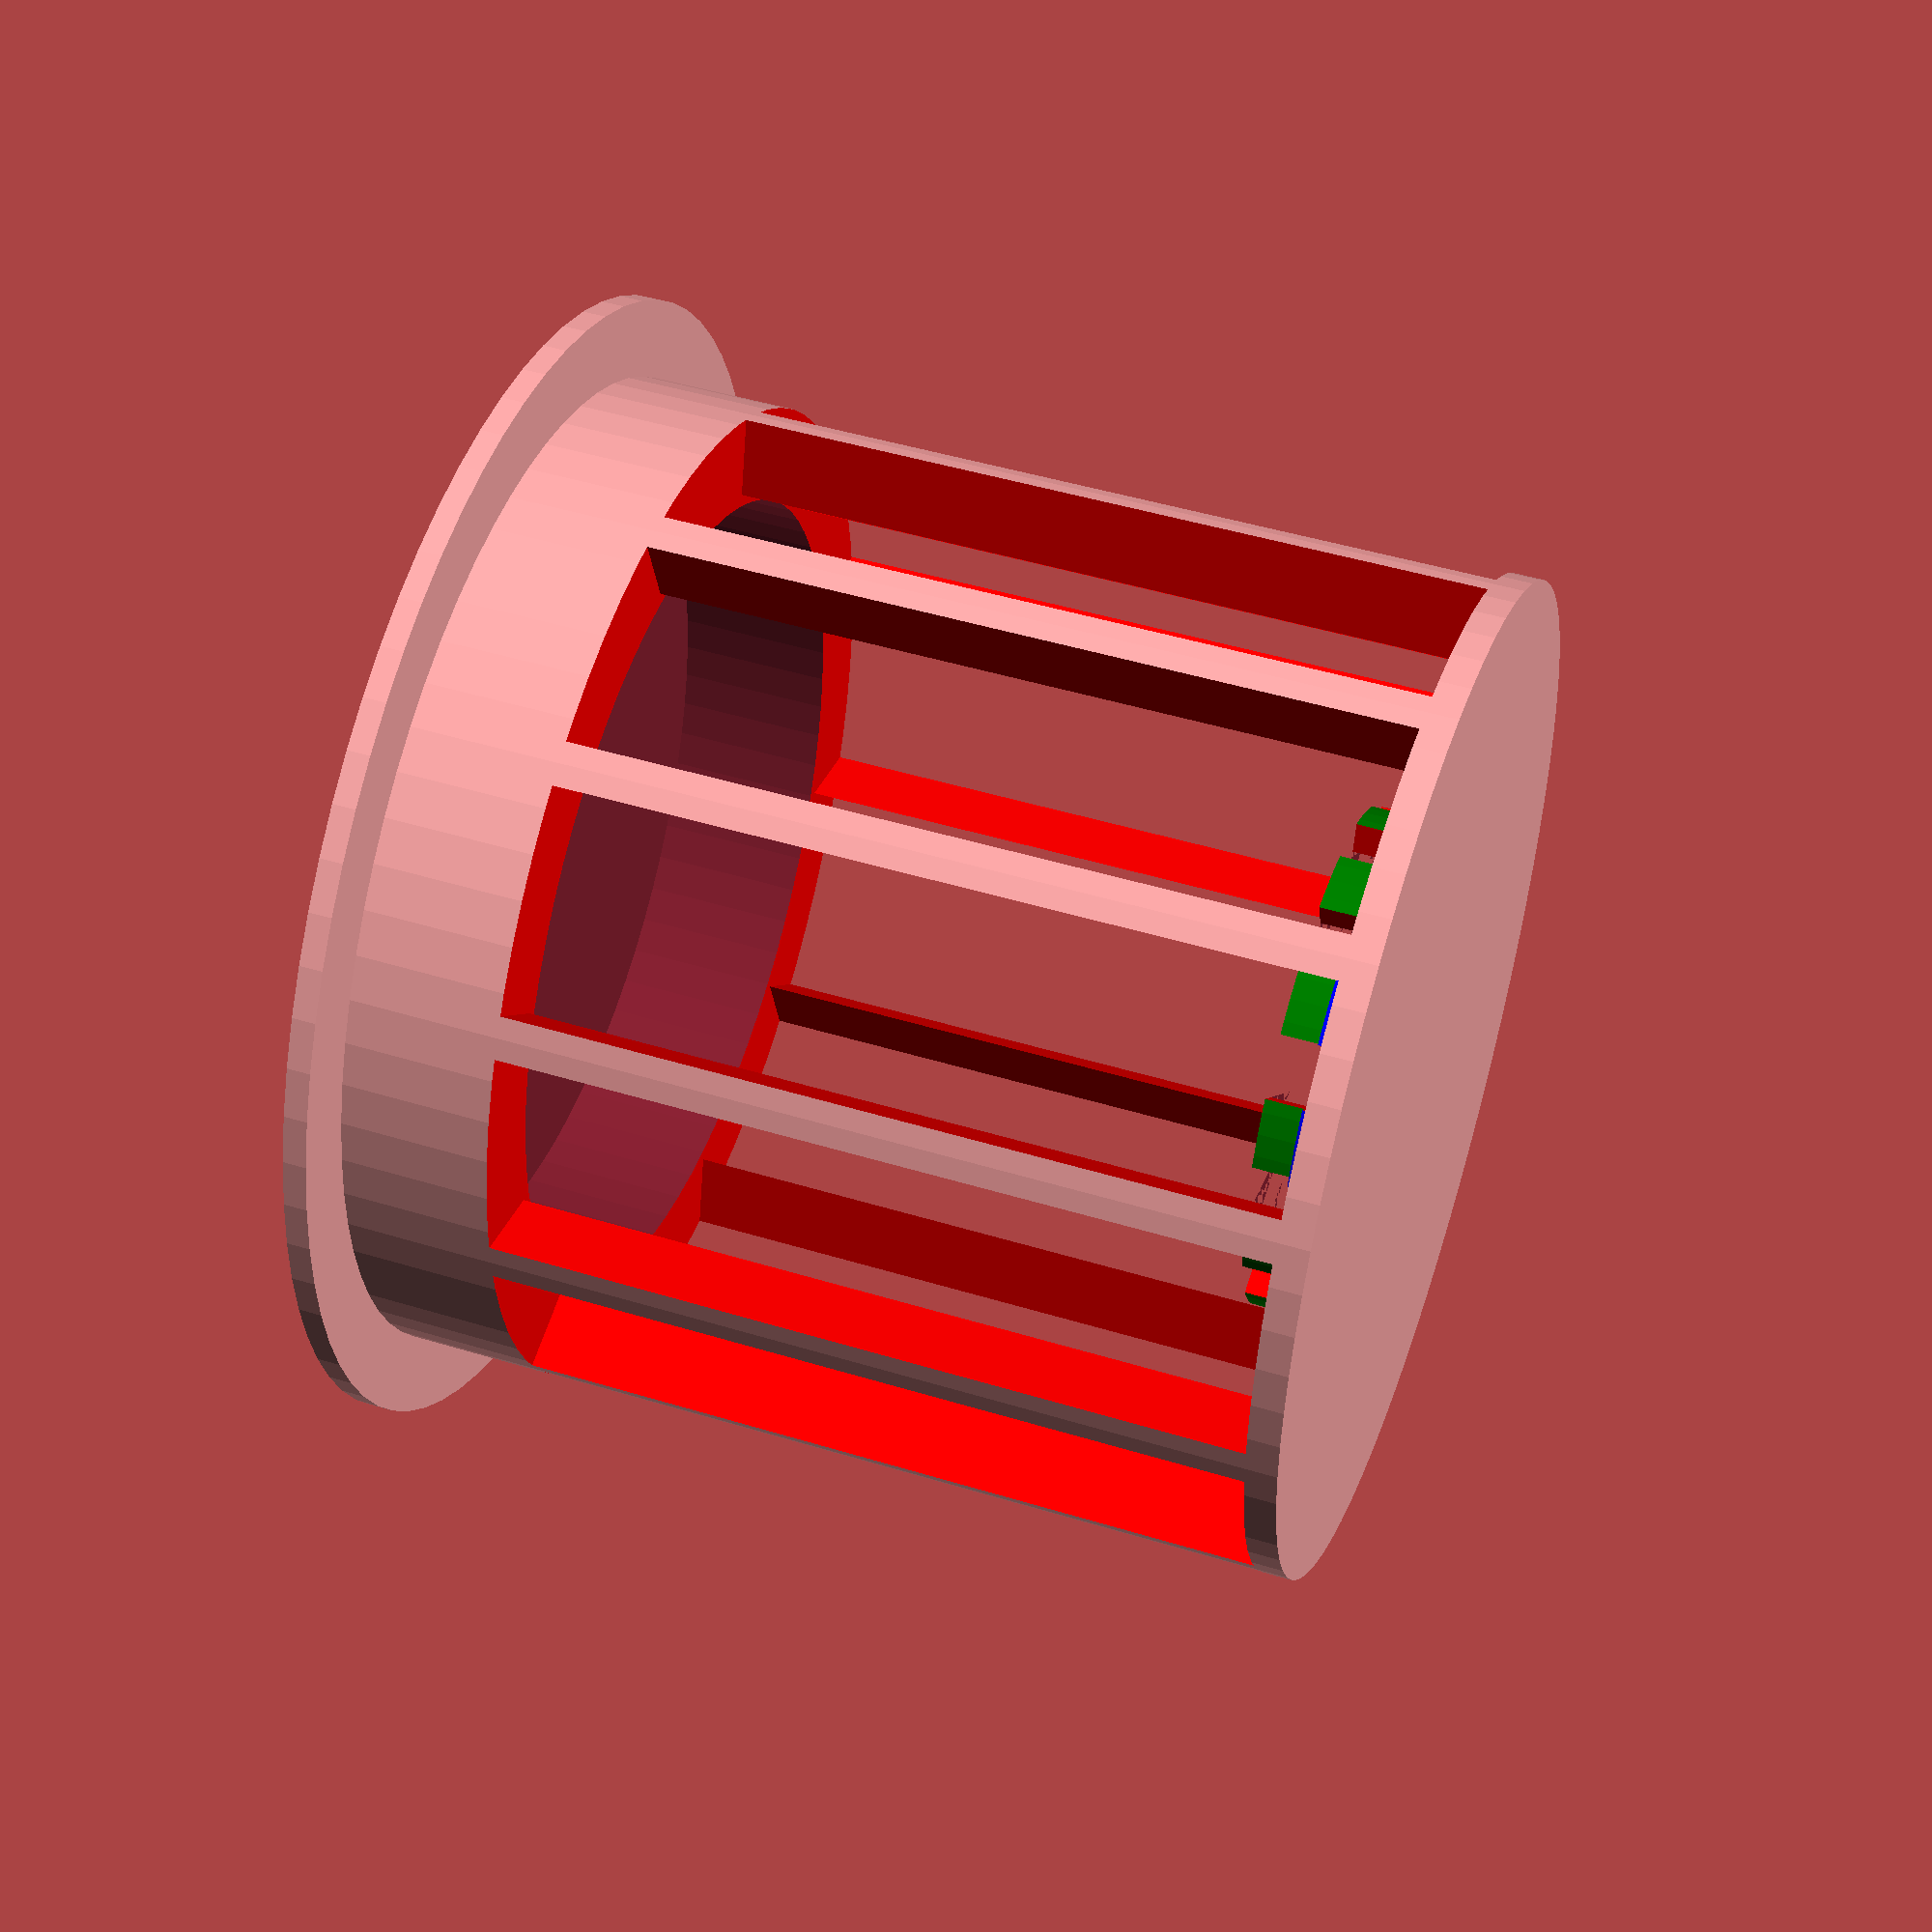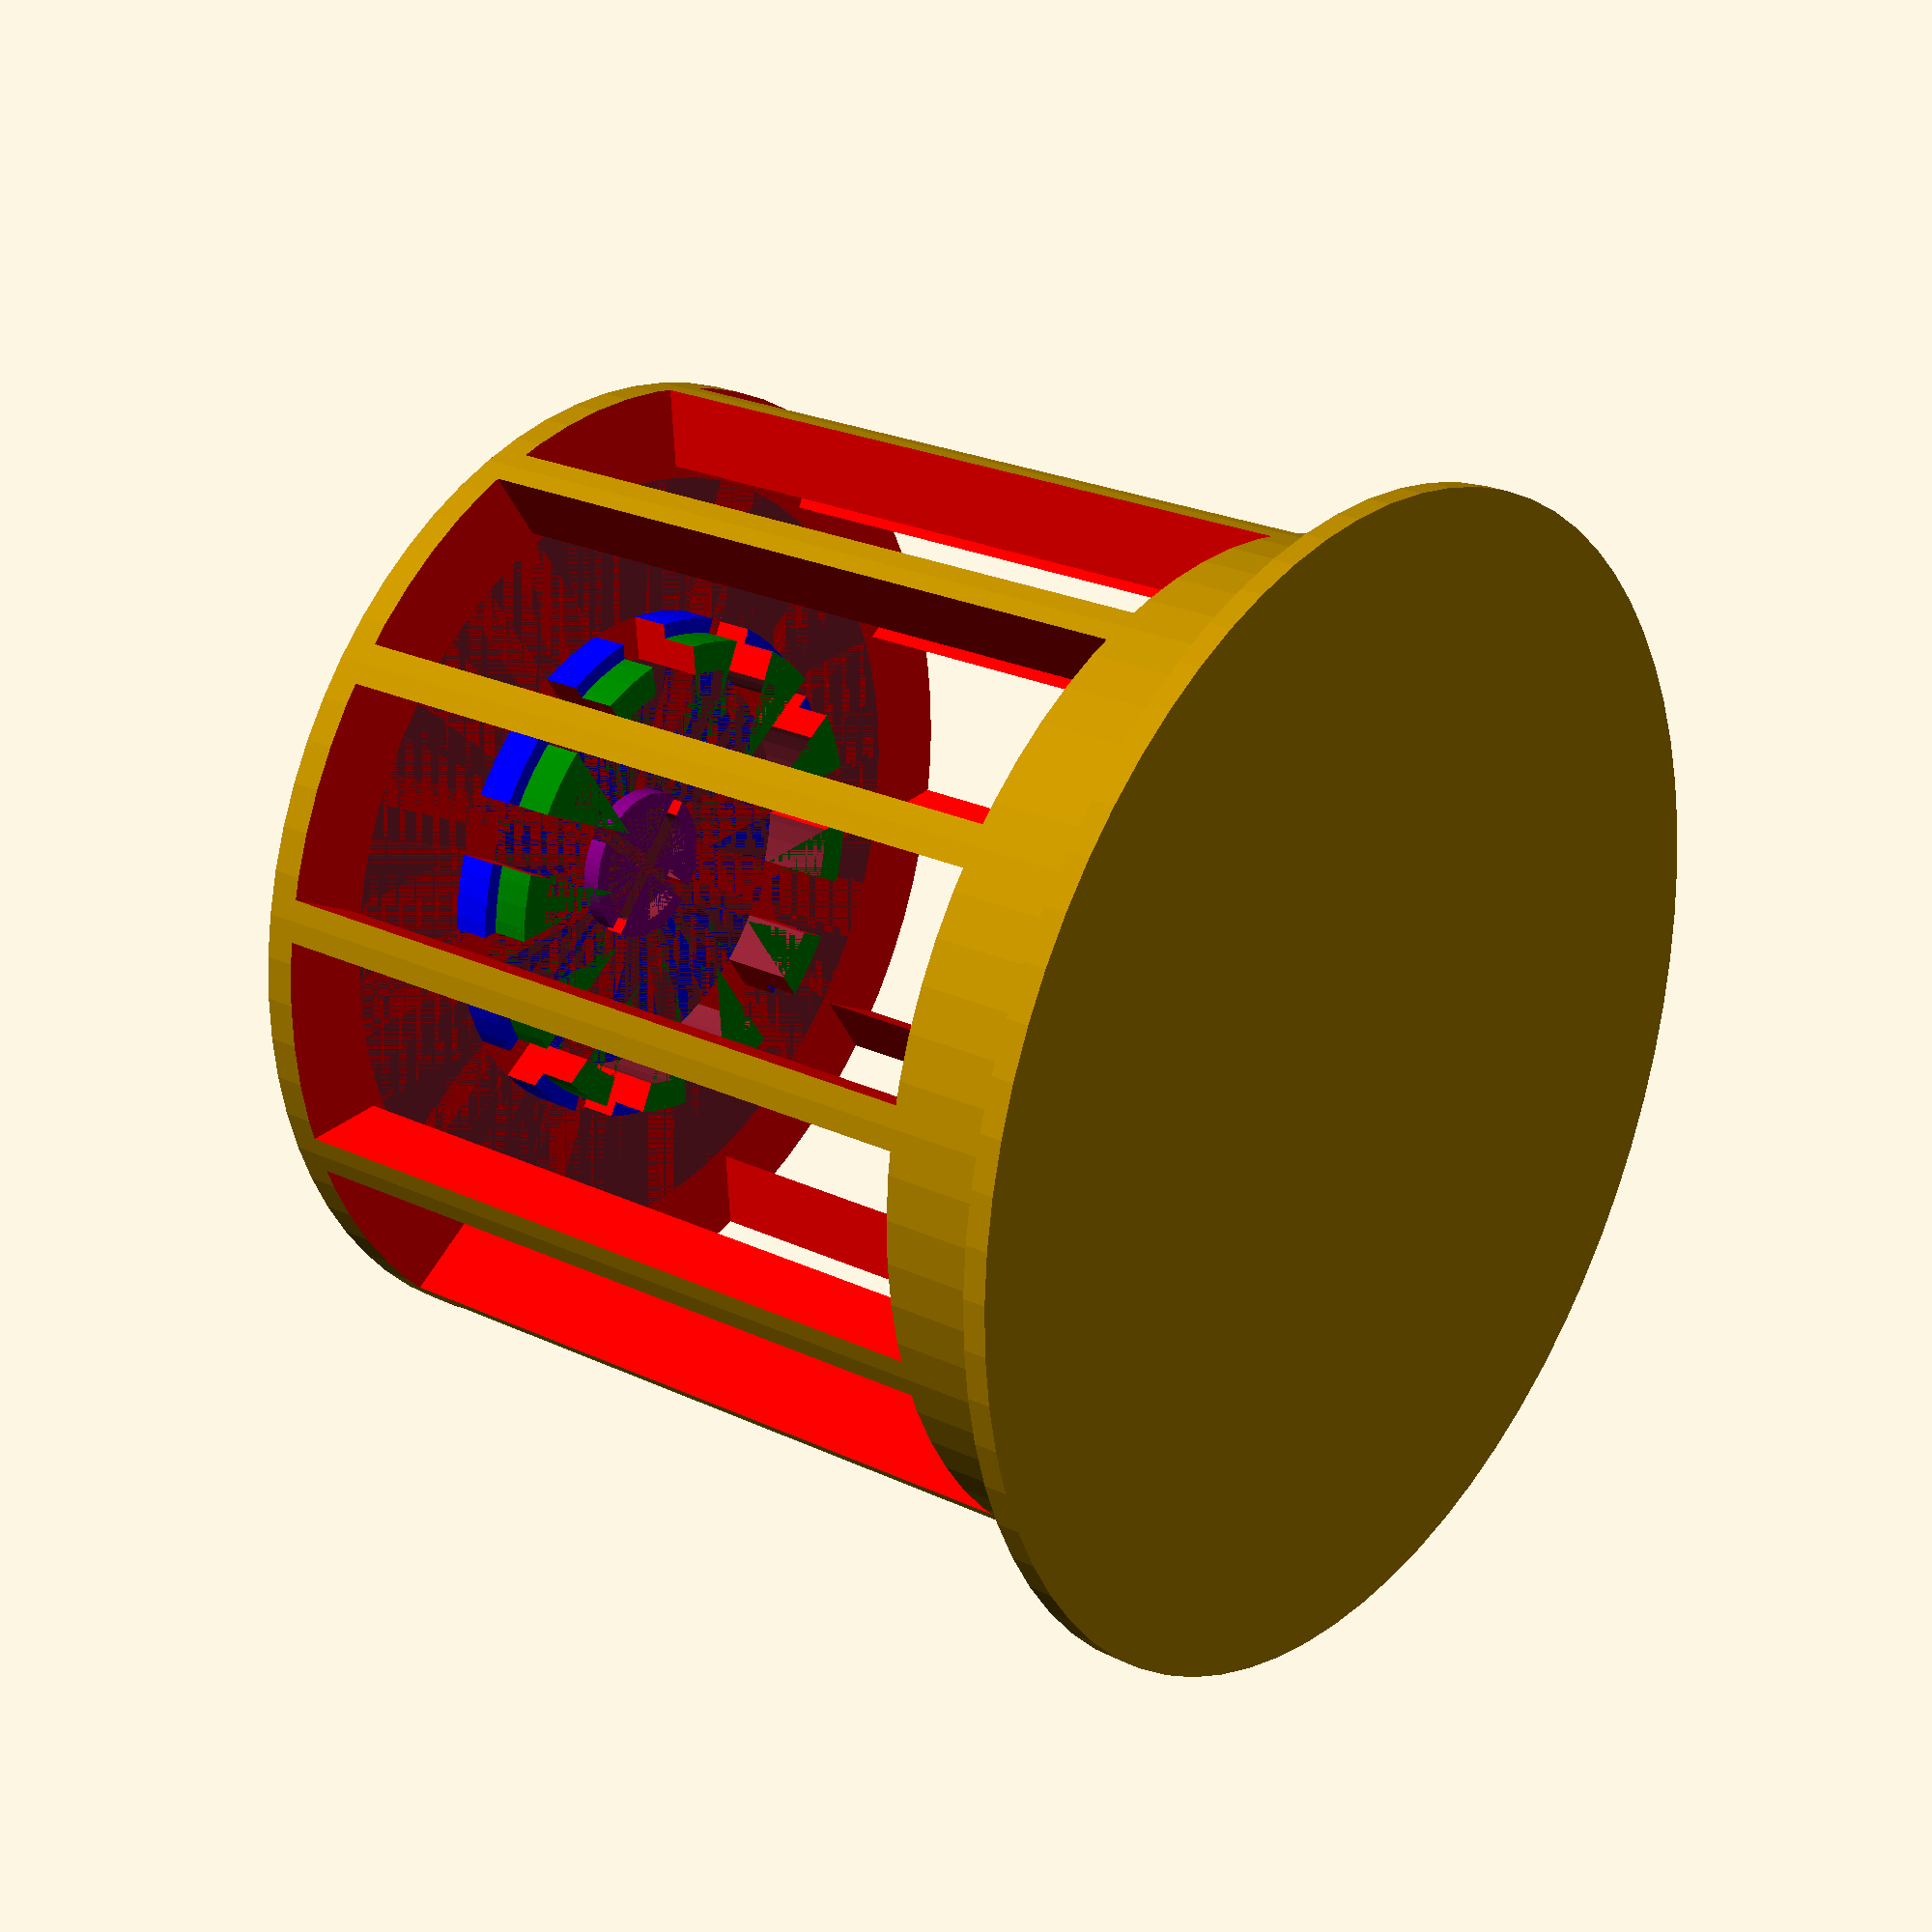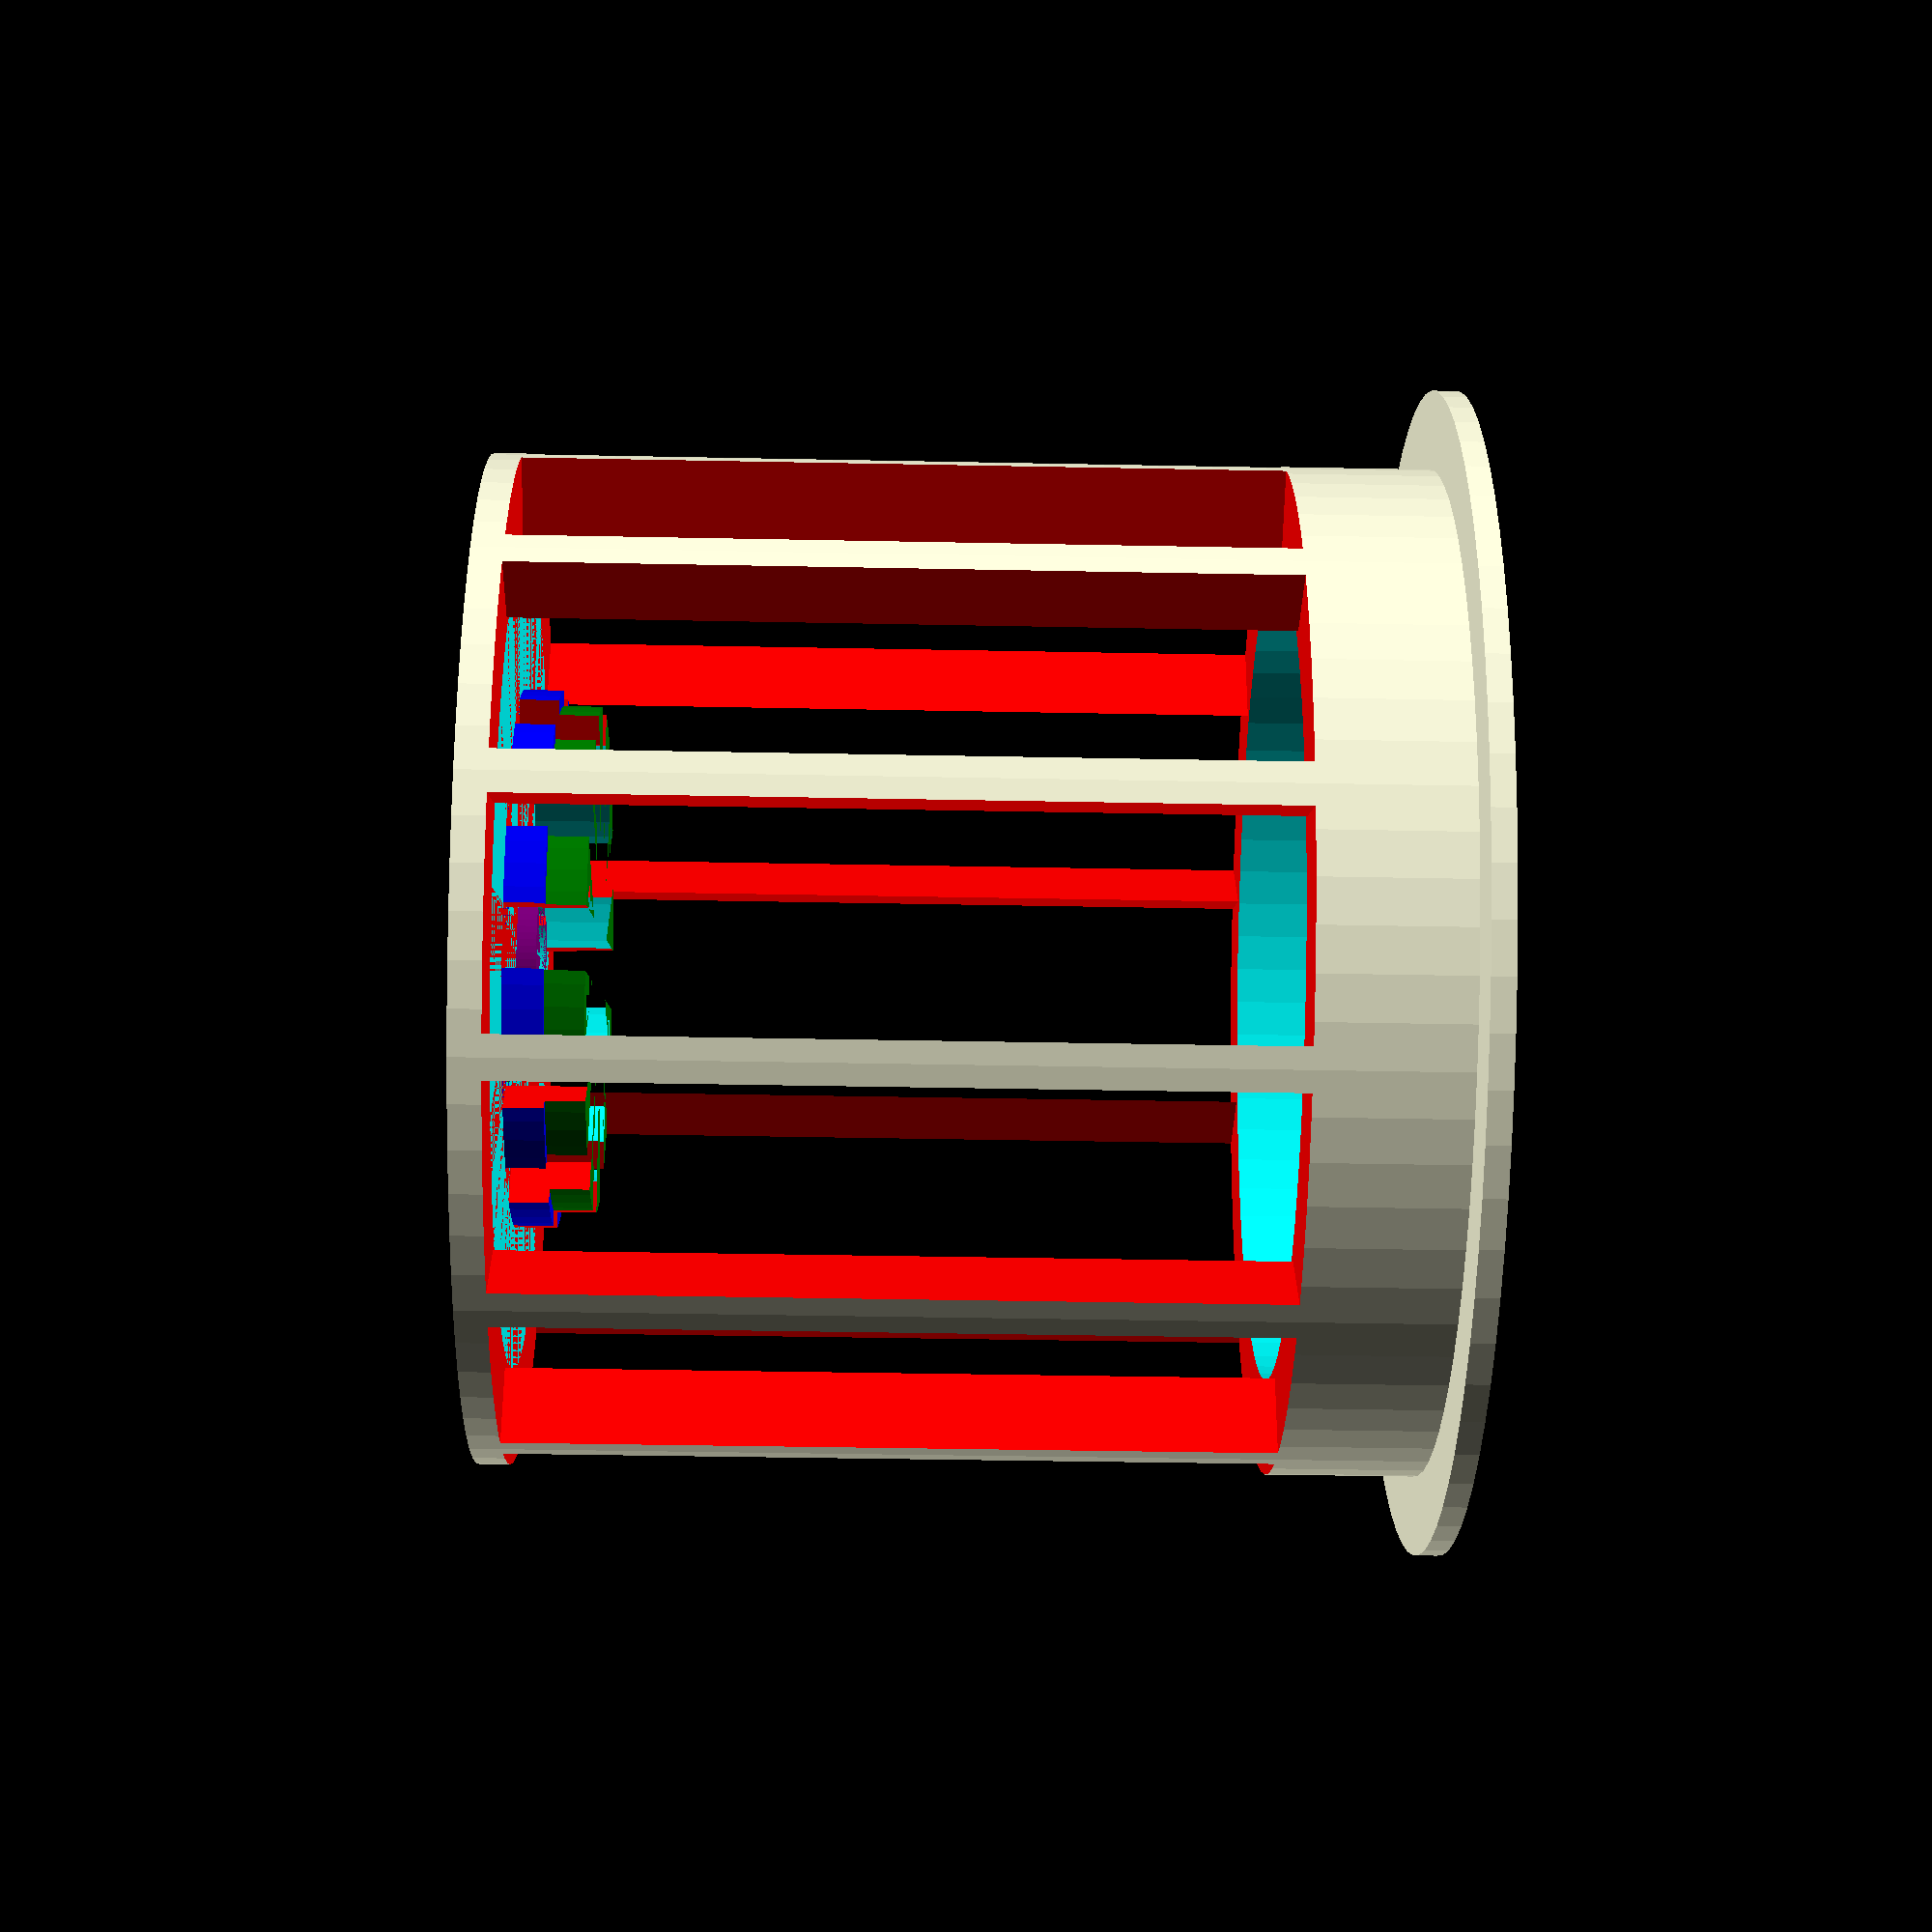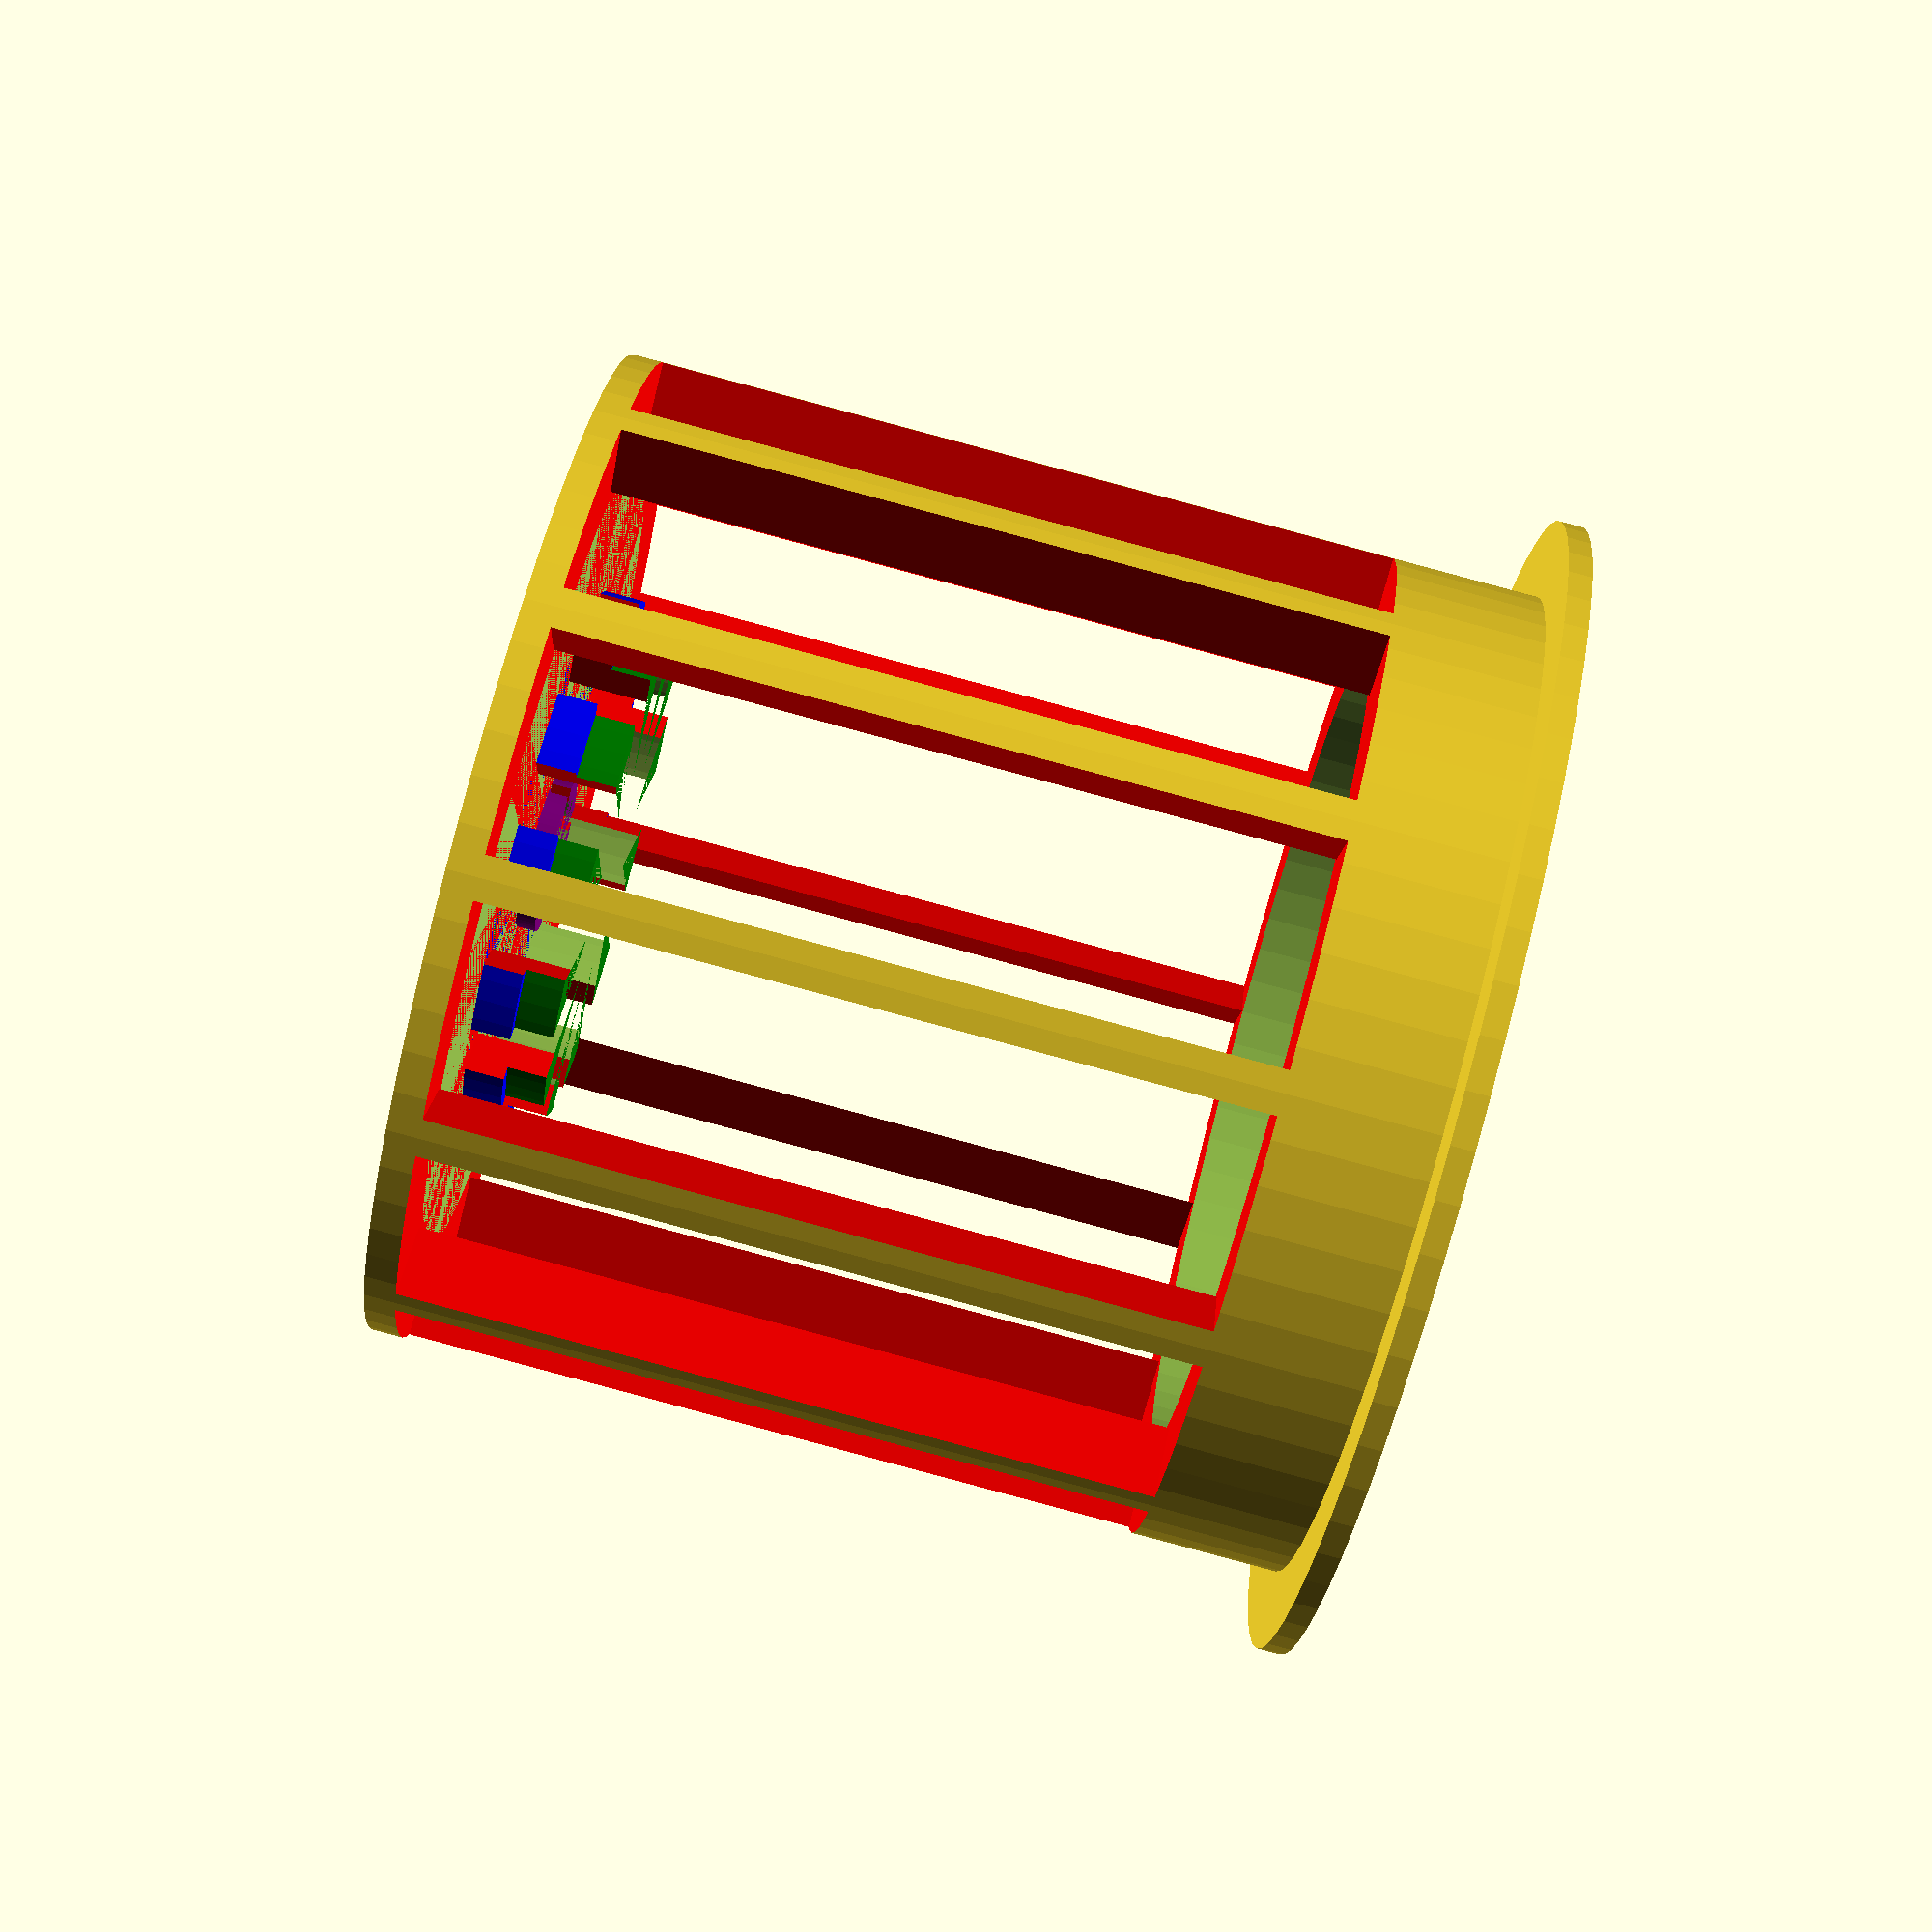
<openscad>
//General
$fn = 72;
tolerance = 0.5;
wall = 1;
r_hole = 65/2;
r_cover_body = r_hole - tolerance/2;
r_cover_body_inner = r_cover_body - wall;
r_cover_cap = r_cover_body + 5; // 5mm rim?
h_cover = 60 + wall; // total height including rim

// seed cage
r_cage = r_hole/2;
h_cage = 5;

// outter slits
z_slit = 10;
h_slits = h_cover-wall*3-z_slit;
w_slit = wall*12;

mirror([0,0,1]) {
  // Main body
  difference(){
    union(){
      cylinder(r=r_cover_body, h=h_cover);
      cylinder(r=r_cover_cap, h=wall*1.5);
    }
    // Inner body space
    translate([0,0,wall])
    cylinder(r=r_cover_body_inner-wall*5, h=h_cover-wall*3);
    slit(w_slit=14);
    rotate([0,0,30])
    slit(w_slit=14);
    rotate([0,0,60])
    slit(w_slit=14);
    rotate([0,0,90])
    slit(w_slit=14);
    rotate([0,0,120])
    slit(w_slit=14);
    rotate([0,0,150])
    slit(w_slit=14);
    rotate([0,0,180])
    slit(w_slit=14);
  }
  // seed cage
  difference() {
    translate([0,0,h_cover-wall*2-h_cage])
    union(){
      color("green")
      cylinder(r=r_cage, h=h_cage);
      color("blue")
      translate([0,0,h_cage/2])
      cylinder(r=r_cage+wall, h=h_cage/2);
    }
    // seed cage inner hole
    translate([0,0,h_cover-wall*2-h_cage])
    cylinder(r=r_cage-wall*2, h=h_cage);
    // slits for cage
    slit(w_slit=4);
    rotate([0,0,30])
    slit(w_slit=4);
    rotate([0,0,60])
    slit(w_slit=4);
    rotate([0,0,90])
    slit(w_slit=4);
    rotate([0,0,120])
    slit(w_slit=4);
    rotate([0,0,150])
    slit(w_slit=4);
    rotate([0,0,180])
    slit(w_slit=4);
  }
  // Tiny seed cage
  translate([0,0,h_cover-wall*2-h_cage/4]){
    difference() {
      color("purple")
      cylinder(r=5, h=h_cage/4);
      cylinder(r=5-wall, h=h_cage/4);
      translate([0,0,-wall*12])
      rotate([0,0,45])
      slit(w_slit=1);
      translate([0,0,-wall*12])
      rotate([0,0,135])
      slit(w_slit=1);
    }
  }
}

module slit(w_slit=w_slit) {
  color("red")
  translate([0,0,h_slits/2+wall+z_slit]) {
    cube([r_hole*2, w_slit, h_slits], center=true);
  }
}
</openscad>
<views>
elev=313.2 azim=316.4 roll=109.1 proj=p view=solid
elev=156.1 azim=86.2 roll=231.9 proj=p view=wireframe
elev=36.6 azim=148.2 roll=268.5 proj=p view=solid
elev=269.4 azim=281.4 roll=285.0 proj=p view=solid
</views>
